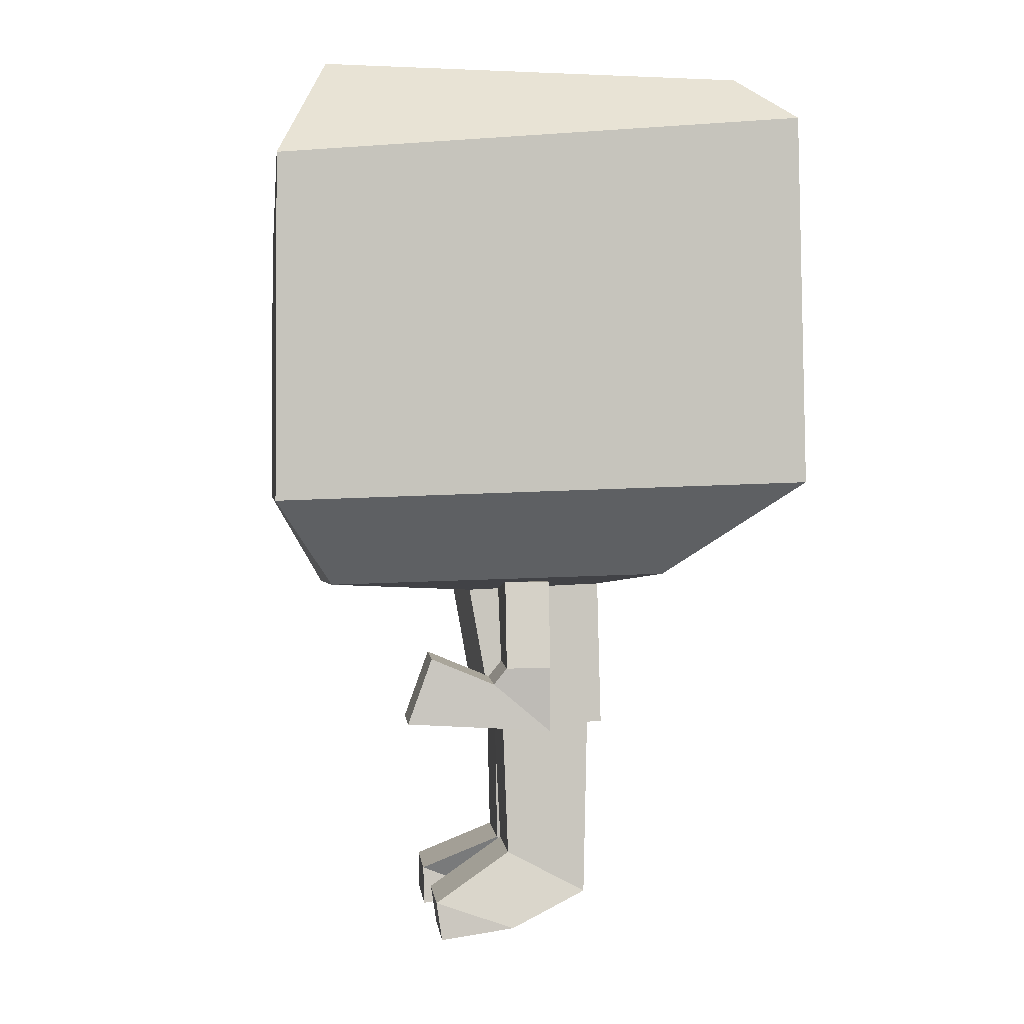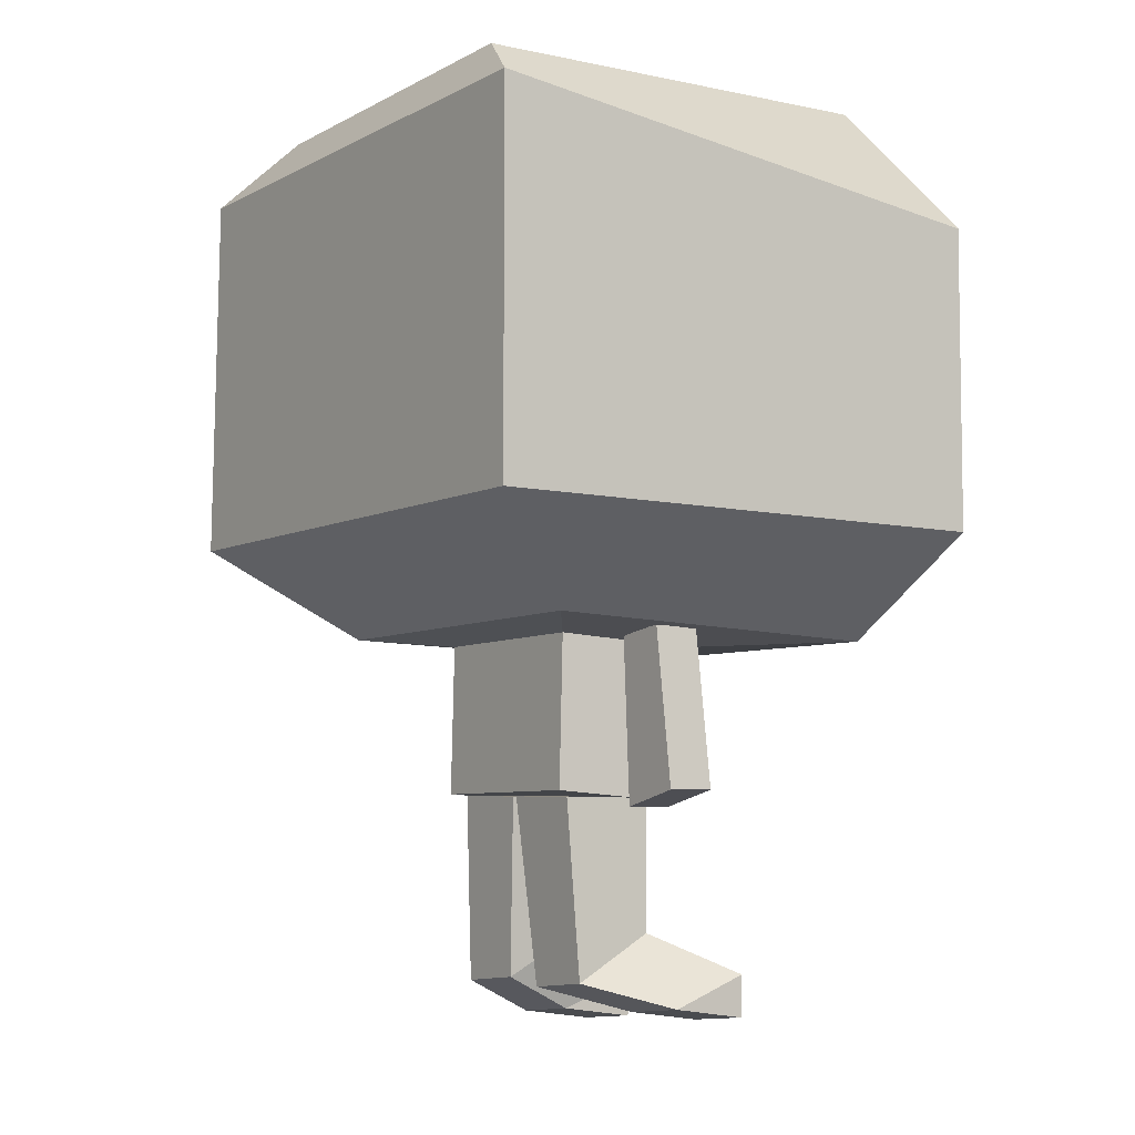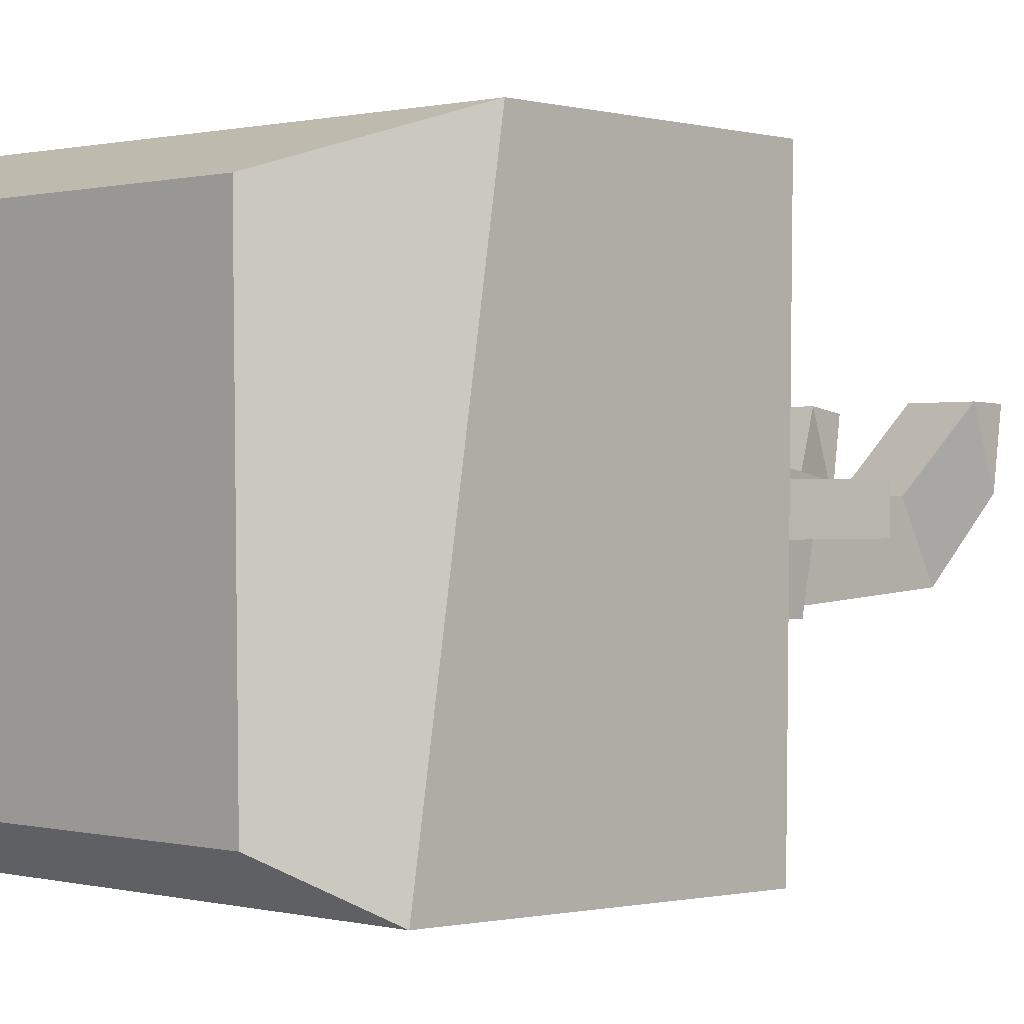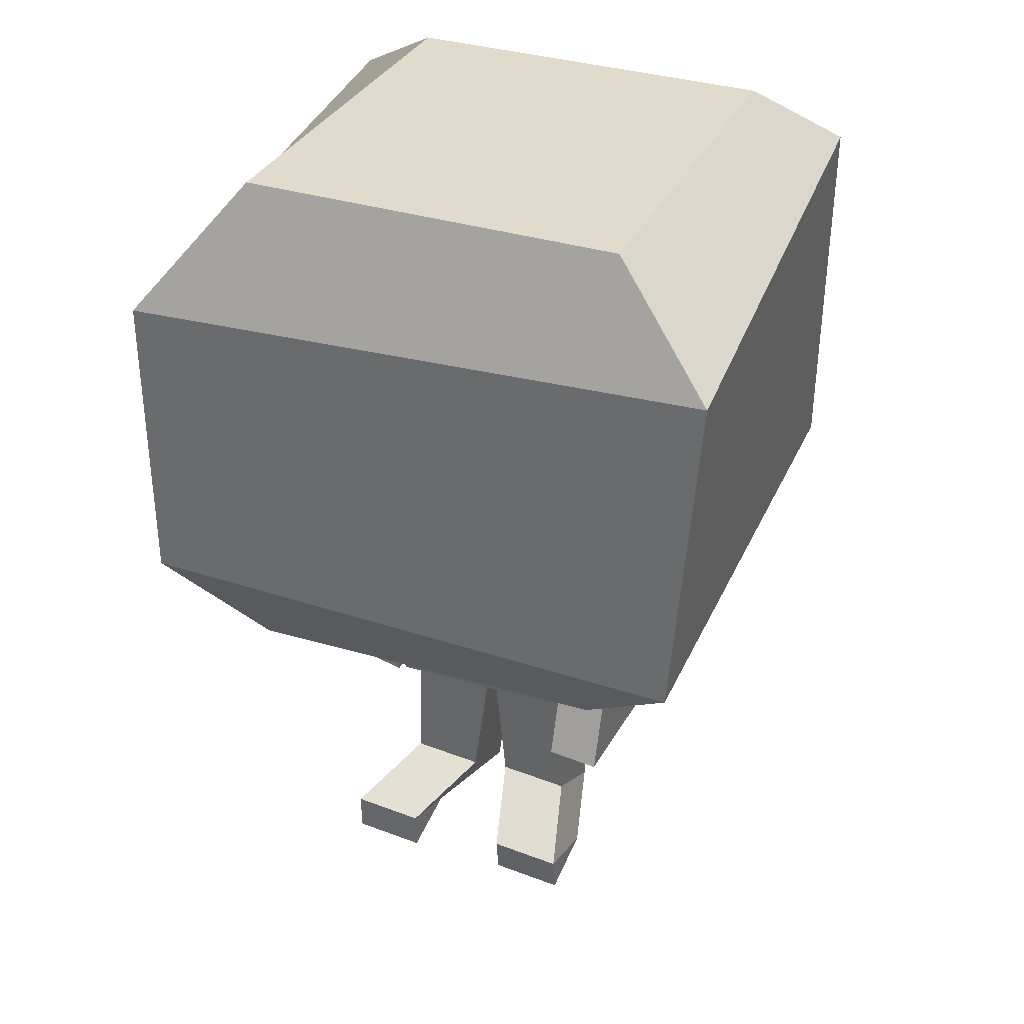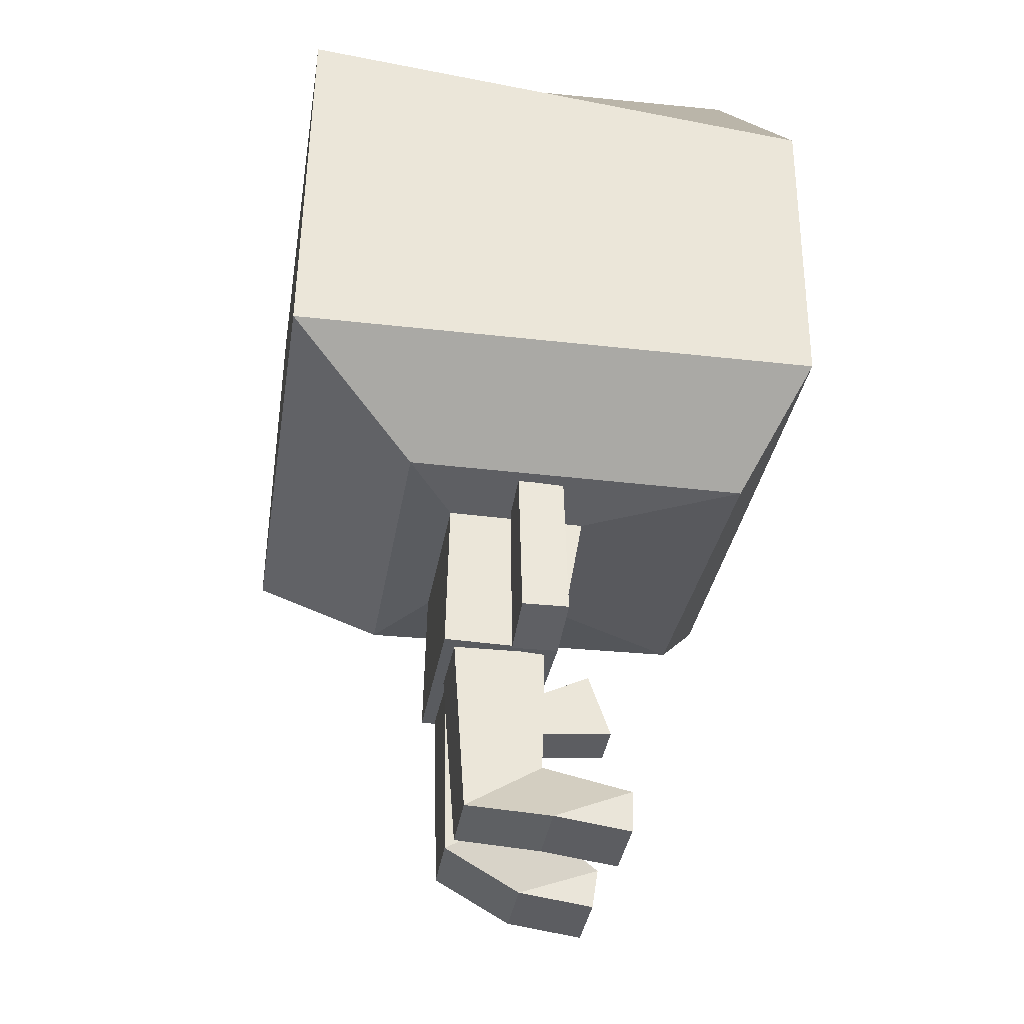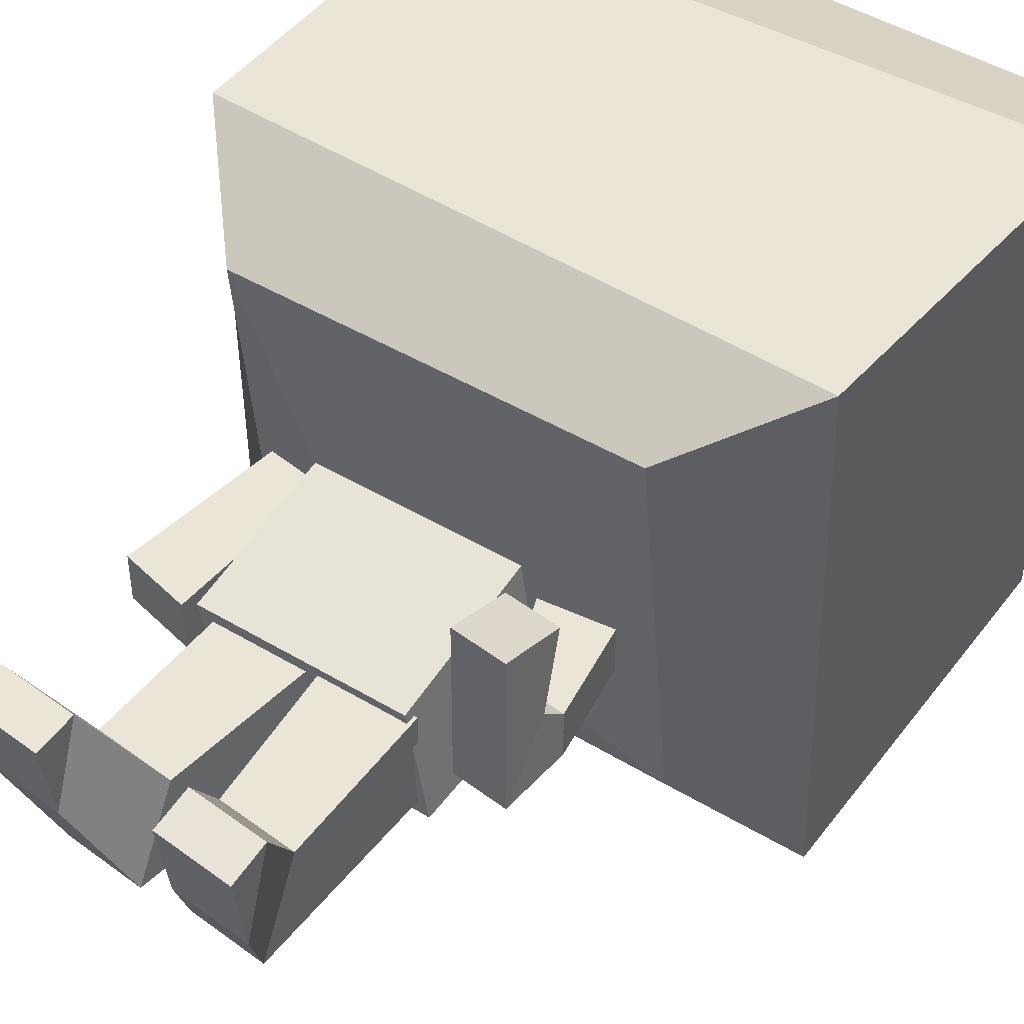
<metadata>
{"format":"obj","ext":"obj","renderer":"f3d","projection":"perspective","resolution":1024,"background":"white","views":[{"elev":-1.4,"azim":83.1,"up":"+Y"},{"elev":-5.7,"azim":-124.4,"up":"+Y"},{"elev":0.3,"azim":-137.4,"up":"+Z"},{"elev":33.3,"azim":21.9,"up":"+Y"},{"elev":-30.8,"azim":-98.9,"up":"+Y"},{"elev":45.7,"azim":34.4,"up":"+Z"}]}
</metadata>
<code>
o Cube_Cube.001
v 0.309 1.542 0.3256
v -0.3291 1.552 0.3256
v -0.5144 1.325 0.4113
v -0.5143 0.8126 0.4113
v 0.4856 1.351 0.4113
v 0.4419 0.7759 0.4113
v 0.2688 0.6343 0.3116
v -0.3606 0.6361 0.3116
v 0.309 1.542 0.3256
v -0.3291 1.552 0.3256
v 0.309 1.533 -0.3999
v -0.3291 1.543 -0.3999
v 0.4559 1.437 -0.4786
v -0.4899 1.447 -0.4786
v 0.4471 0.8109 -0.4926
v -0.5109 0.8214 -0.4926
v 0.309 0.6536 -0.2688
v -0.3291 0.664 -0.2688
v -0.2077 0.6409 -0.1824
v 0.1241 0.6346 -0.1824
v -0.2264 0.6242 0.05219
v 0.1002 0.6232 0.05219
v -0.2077 0.3874 -0.1886
v 0.1241 0.3811 -0.1886
v -0.2264 0.3707 0.006033
v 0.1002 0.3697 0.006033
v -0.2115 0.1556 -0.01998
v -0.2031 0.3758 -0.01368
v -0.2115 0.08005 -0.1521
v -0.2031 0.3758 -0.1709
v -0.0878 0.143 -0.01998
v -0.05423 0.3779 -0.01368
v -0.0878 0.06746 -0.1521
v -0.05423 0.3779 -0.1709
v -0.02022 0.1528 -0.01897
v -0.03701 0.3835 -0.008483
v -0.02022 0.07935 -0.1594
v -0.03701 0.3772 -0.1657
v 0.1035 0.1402 -0.01897
v 0.1077 0.3856 -0.008483
v 0.1035 0.06676 -0.1594
v 0.1077 0.3793 -0.1657
v -0.2887 0.08813 0.1164
v -0.2887 0.03778 -0.01572
v -0.165 0.07554 0.1164
v -0.165 0.02519 -0.01572
v 0.01459 0.06686 0.1161
v 0.01459 0.01861 -0.02433
v 0.1383 0.05427 0.1161
v 0.1383 0.006019 -0.02433
v -0.2887 0.0189 0.1144
v -0.165 0.006313 0.1144
v 0.01459 -0.000275 0.1057
v 0.1383 -0.01286 0.1057
v -0.3549 0.388 0.002984
v -0.3187 0.6503 0.002984
v -0.3549 0.388 -0.07647
v -0.3187 0.6503 -0.07647
v -0.2437 0.3608 0.002984
v -0.2286 0.6443 0.002984
v -0.2437 0.3608 -0.07647
v -0.2286 0.6443 -0.07647
v 0.1707 0.4955 0.001527
v 0.1151 0.6444 0.001527
v 0.1707 0.4955 -0.07647
v 0.1151 0.6444 -0.07647
v 0.2575 0.4853 0.001527
v 0.2342 0.6391 0.001527
v 0.2575 0.4853 -0.07647
v 0.2342 0.6391 -0.07647
v 0.161 0.4668 0.02338
v 0.161 0.3838 -0.07647
v 0.2478 0.4566 0.02338
v 0.2478 0.3736 -0.07647
v 0.1524 0.5118 0.1336
v 0.1524 0.3967 0.1751
v 0.2392 0.5016 0.1336
v 0.2392 0.3865 0.1751
f 2 1 9 10
f 10 9 11 12
f 12 11 13 14
f 14 13 15 16
f 16 15 17 18
f 8 18 19 21
f 7 17 15 6
f 7 6 4 8
f 4 16 18 8
f 3 14 16 4
f 12 14 3 10
f 10 3 5 9
f 11 9 5 13
f 4 6 5 3
f 6 15 13 5
f 19 20 24 23
f 18 17 20 19
f 17 7 22 20
f 7 8 21 22
f 26 25 23 24
f 21 19 23 25
f 22 21 25 26
f 20 22 26 24
f 27 28 30 29
f 29 30 34 33
f 33 34 32 31
f 31 32 28 27
f 31 27 43 45
f 34 30 28 32
f 35 36 38 37
f 37 38 42 41
f 41 42 40 39
f 39 40 36 35
f 41 39 49 50
f 42 38 36 40
f 44 46 52 51
f 29 33 46 44
f 27 29 44 43
f 33 31 45 46
f 48 50 54 53
f 39 35 47 49
f 37 41 50 48
f 35 37 48 47
f 47 53 54 49
f 48 53 47
f 50 49 54
f 46 45 52
f 43 51 52 45
f 44 51 43
f 55 56 58 57
f 57 58 62 61
f 61 62 60 59
f 59 60 56 55
f 57 61 59 55
f 62 58 56 60
f 63 64 66 65
f 65 66 70 69
f 69 70 68 67
f 67 68 64 63
f 67 63 71 73
f 70 66 64 68
f 74 73 77 78
f 65 69 74 72
f 63 65 72 71
f 69 67 73 74
f 76 78 77 75
f 71 72 76 75
f 73 71 75 77
f 72 74 78 76
l 3 2
l 1 5

</code>
